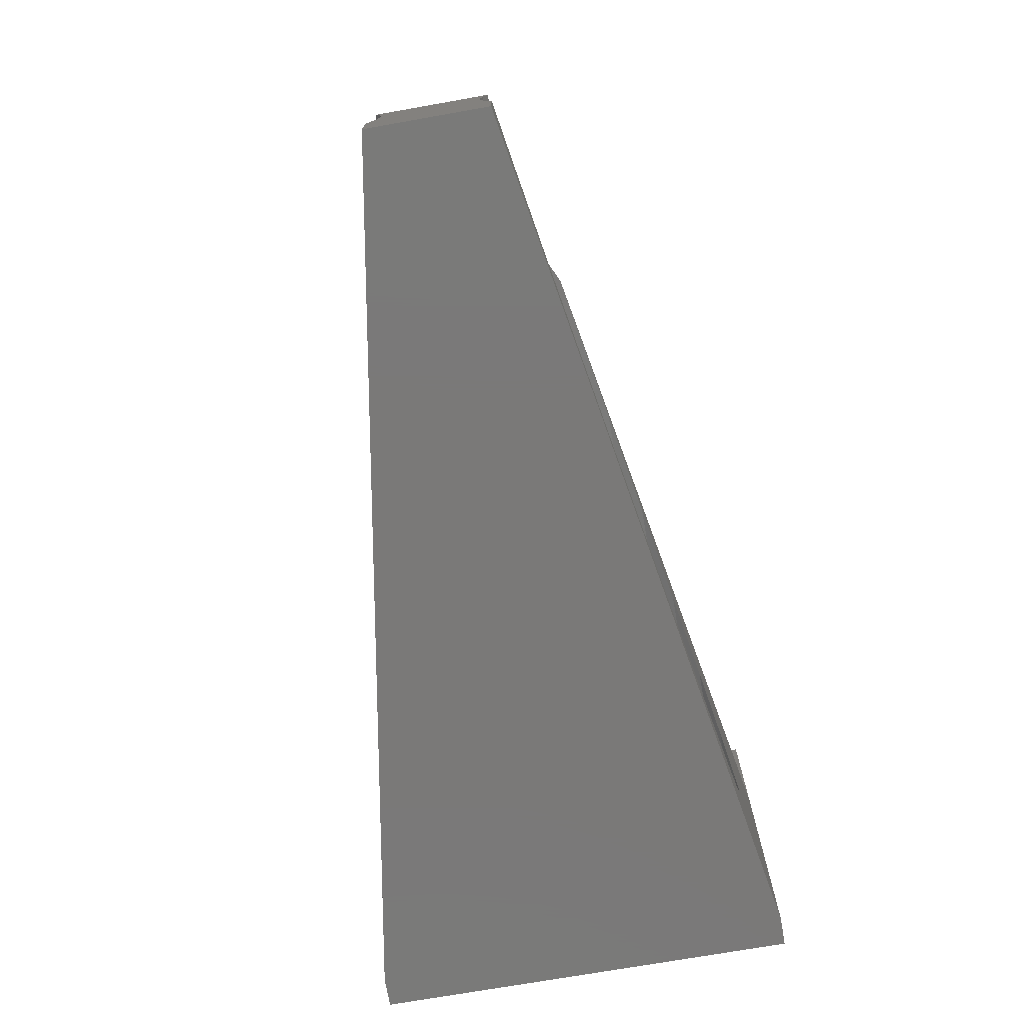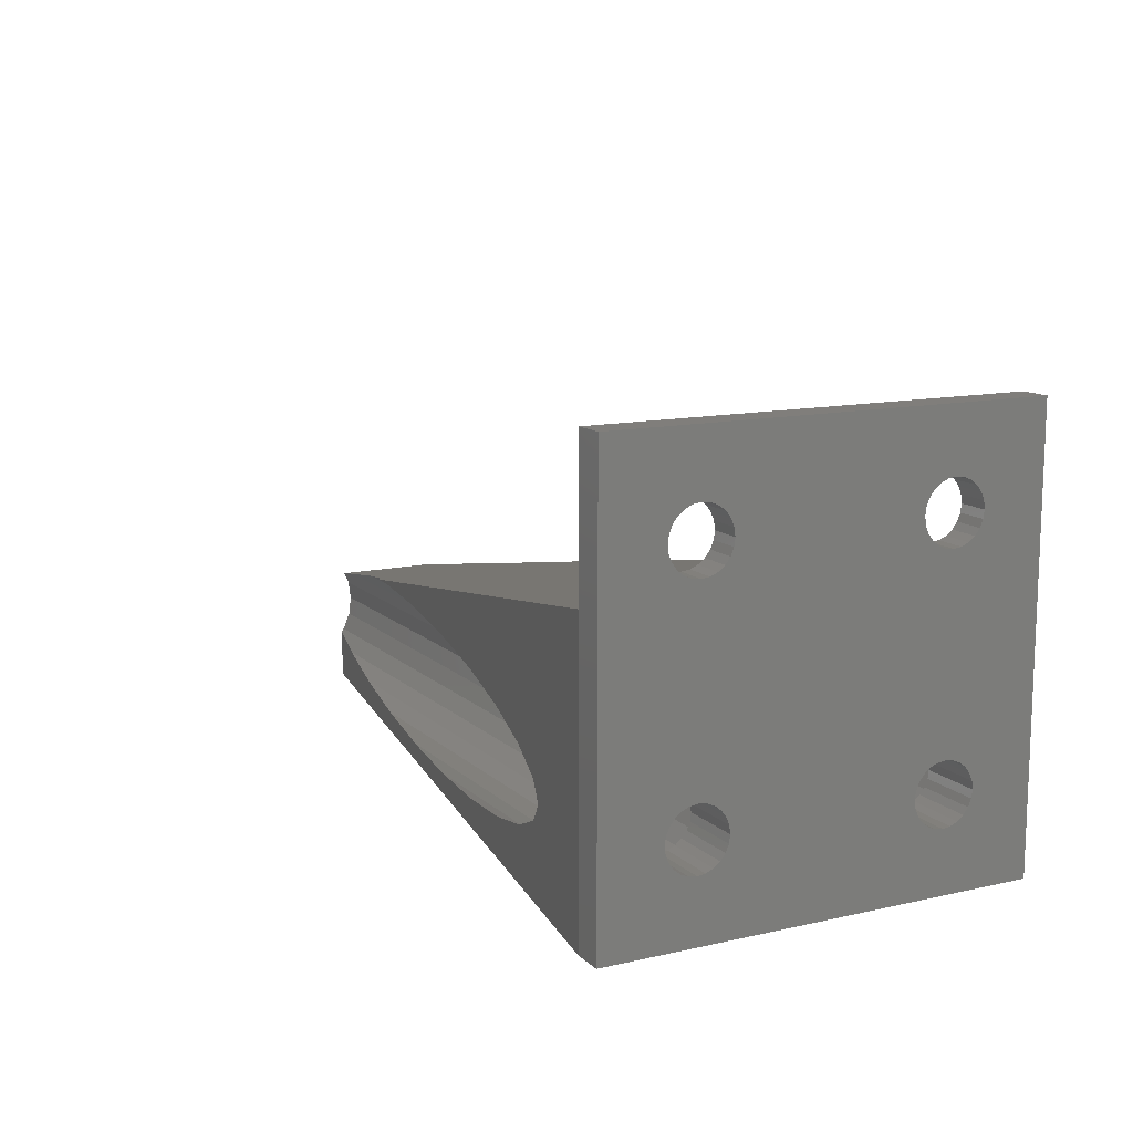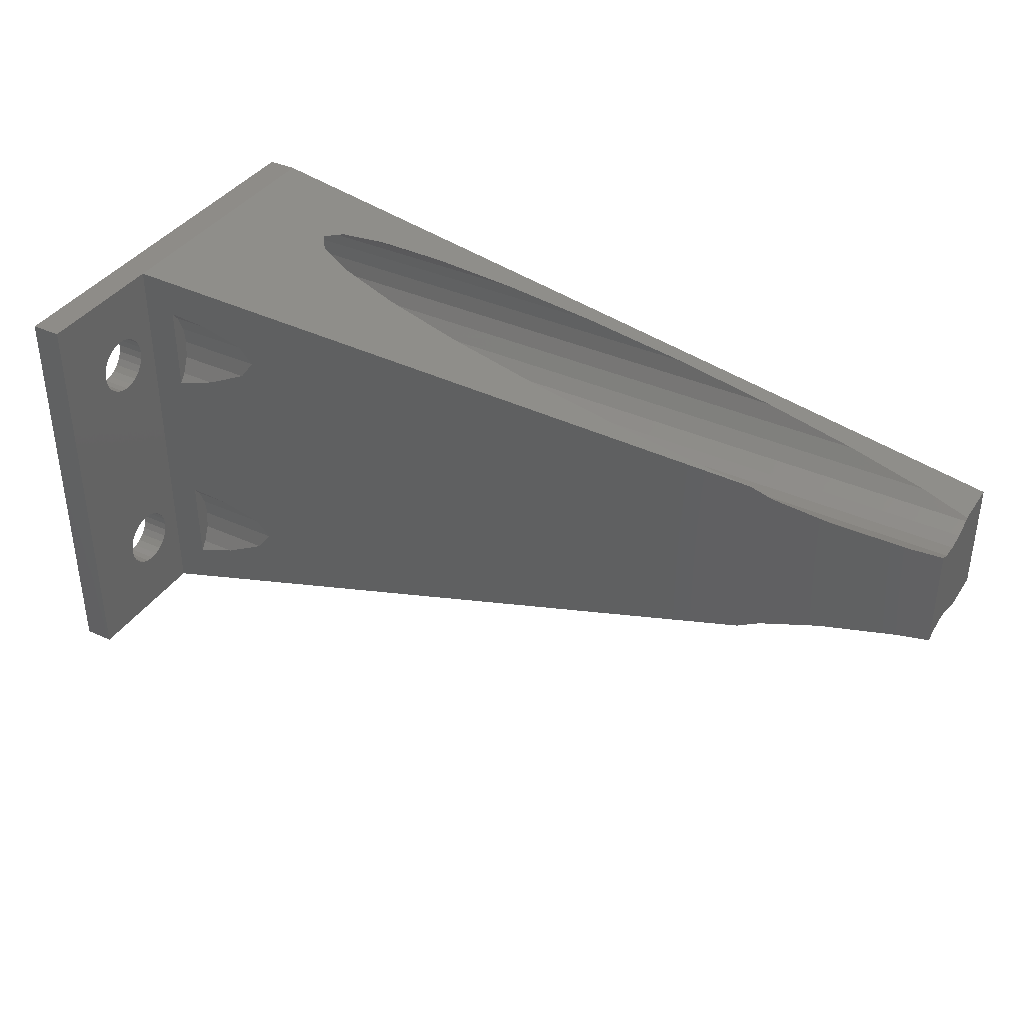
<metadata>
{"format":"stl","ext":"stl","renderer":"f3d","projection":"perspective","resolution":1024,"background":"white","views":[{"elev":-72.5,"azim":100.0,"up":"+Z"},{"elev":12.4,"azim":-117.7,"up":"+Z"},{"elev":37.8,"azim":30.0,"up":"+Y"}]}
</metadata>
<code>
# stl→obj: 346 verts, 704 faces
v 0 3.707 3.707
v 0 10.29 3.707
v 0 3.866 3.5
v 0 10.29 10.29
v 0 3.966 10.74
v 0 4 11
v 0 3.866 10.5
v 0 3.707 10.29
v 0 3.5 3.866
v 0 3.5 10.13
v 0 3.259 3.966
v 0 3.259 10.03
v 0 3 4
v 0 3 10
v 0 2.741 3.966
v 0 2.741 10.03
v 0 2.5 3.866
v 0 2.5 10.13
v 0 2.293 3.707
v 0 2.293 10.29
v 0 2.134 3.5
v 0 2.134 10.5
v 0 2.034 3.259
v 0 2.034 10.74
v 0 0 0
v 0 2 3
v 0 11.97 10.74
v 0 14 14
v 0 11.97 3.259
v 0 12 11
v 0 11.87 3.5
v 0 11.87 10.5
v 0 11.71 3.707
v 0 11.71 10.29
v 0 11.5 3.866
v 0 11.5 10.13
v 0 11.26 3.966
v 0 11.26 10.03
v 0 11 4
v 0 11 10
v 0 10.74 3.966
v 0 10.74 10.03
v 0 10.5 3.866
v 0 10.5 10.13
v 0 10.03 3.259
v 0 3.966 3.259
v 0 10.13 3.5
v 0 4 3
v 0 10 3
v 0 10.13 10.5
v 0 14 0
v 0 12 3
v 0 11.97 2.741
v 0 11.87 2.5
v 0 11.71 2.293
v 0 11.5 2.134
v 0 11.26 2.034
v 0 11 2
v 0 10.74 2.034
v 0 3.259 2.034
v 0 10.03 10.74
v 0 10.03 2.741
v 0 3.966 2.741
v 0 10.13 2.5
v 0 3.866 2.5
v 0 10.29 2.293
v 0 3.707 2.293
v 0 10.5 2.134
v 0 3.5 2.134
v 0 3 2
v 0 0 14
v 0 2.034 2.741
v 0 2.134 2.5
v 0 2.293 2.293
v 0 2.5 2.134
v 0 2.741 2.034
v 0 11.97 11.26
v 0 11.87 11.5
v 0 11.71 11.71
v 0 11.5 11.87
v 0 11.26 11.97
v 0 11 12
v 0 10.74 11.97
v 0 3.259 11.97
v 0 10.5 11.87
v 0 10 11
v 0 10.03 11.26
v 0 3.966 11.26
v 0 10.13 11.5
v 0 3.866 11.5
v 0 10.29 11.71
v 0 3.707 11.71
v 0 3.5 11.87
v 0 3 12
v 0 2.741 11.97
v 0 2 11
v 0 2.5 11.87
v 0 2.293 11.71
v 0 2.134 11.5
v 0 2.034 11.26
v 1 0 14
v 1 14 14
v 1 11.97 11.26
v 1 14 9.333
v 1 12 11
v 1 11.87 11.5
v 1 11.71 11.71
v 1 11.5 11.87
v 1 11.26 11.97
v 1 11 12
v 1 10.74 11.97
v 1 3.259 11.97
v 1 10.03 11.26
v 1 4 11
v 1 10 11
v 1 3.966 11.26
v 1 10.13 11.5
v 1 3.866 11.5
v 1 10.29 11.71
v 1 3.707 11.71
v 1 10.5 11.87
v 1 3.5 11.87
v 1 3 12
v 1 0 9.333
v 1 2.034 11.26
v 1 2.134 11.5
v 1 2.293 11.71
v 1 2.5 11.87
v 1 2.741 11.97
v 1 11.97 10.74
v 1 11.87 10.5
v 1 11.71 10.29
v 1 11.5 10.13
v 1 11.26 10.03
v 1 11 10
v 1 10.74 10.03
v 1 10.03 10.74
v 1 3.966 10.74
v 1 10.13 10.5
v 1 3.866 10.5
v 1 10.29 10.29
v 1 3.707 10.29
v 1 10.5 10.13
v 1 3.5 10.13
v 1 3.259 10.03
v 1 3 10
v 1 2 11
v 1 2.034 10.74
v 1 2.741 10.03
v 1 2.5 10.13
v 1 2.293 10.29
v 1 2.134 10.5
v 1 0 0
v 30 9 0
v 30 5 0
v 1 14 0
v 4.543 10.38 8.682
v 4.987 3 8.6
v 4.987 11 8.6
v 4.543 3.621 8.682
v 3.239 9.8 8.922
v 3.239 4.2 8.922
v 2 9.503 9.149
v 2 4.497 9.149
v 2 9.706 9.149
v 23.36 10.14 5.221
v 4.543 11.62 8.682
v 3.239 12.2 8.922
v 2 11.89 9.149
v 2 12.29 9.149
v 2 11.42 9.149
v 2 10.58 9.149
v 2 10.11 9.149
v 2 4.294 9.149
v 2 3.891 9.149
v 2 3.422 9.149
v 2 2.578 9.149
v 2 2.109 9.149
v 2 12.5 9.149
v 28.91 8.922 4.2
v 30 5.161 4
v 30 8.839 4
v 28.91 5.078 4.2
v 26.21 9.303 4.697
v 26.21 4.697 4.697
v 24.14 9.8 5.078
v 24.14 4.2 5.078
v 23.36 3.855 5.221
v 4.543 2.379 8.682
v 3.239 1.8 8.922
v 2 1.503 9.149
v 2 1.706 9.149
v 14.8 2.379 5.318
v 18.4 3 5.4
v 11.44 1.8 5.078
v 8.557 1.303 4.697
v 6.345 0.9215 4.2
v 4.954 0.6818 3.621
v 4.48 0.6 3
v 14.8 2.379 0.6818
v 18.4 3 0.6
v 11.44 1.8 0.9215
v 8.557 1.303 1.303
v 6.345 0.9215 1.8
v 4.954 0.6818 2.379
v 22 3.621 5.318
v 28.24 4.697 1.303
v 30 5 1.698
v 25.36 4.2 0.9215
v 22 3.621 0.6818
v 22 10.38 0.6818
v 18.4 11 0.6
v 25.36 9.8 0.9215
v 28.24 9.303 1.303
v 30 9 1.698
v 22 10.38 5.318
v 18.4 11 5.4
v 14.8 11.62 5.318
v 11.44 12.2 5.078
v 8.557 12.7 4.697
v 6.345 13.08 4.2
v 4.954 13.32 3.621
v 4.48 13.4 3
v 4.954 13.32 2.379
v 6.345 13.08 1.8
v 8.557 12.7 1.303
v 11.44 12.2 0.9215
v 14.8 11.62 0.6818
v 30 8.682 3.621
v 30 5.4 3
v 30 8.6 3
v 30 5.318 3.621
v 30 8.922 1.8
v 30 5.078 1.8
v 30 8.682 2.379
v 30 5.318 2.379
v 2 3 2
v 2 3.259 2.034
v 2 3.259 3.966
v 2 3 4
v 2 4 3
v 2 3.966 2.741
v 2 2.034 2.741
v 2 2 3
v 2 3.5 2.134
v 2 3.773 3.621
v 2 3.707 3.707
v 2 3.866 3.5
v 2 3.5 3.866
v 2 3.966 3.259
v 2 2.741 2.034
v 2 3.707 2.293
v 2 3.866 2.5
v 2 2.227 3.621
v 2 2.293 3.707
v 2 2.134 3.5
v 2 2.293 2.293
v 2 2.5 2.134
v 2 2.741 3.966
v 2 2.5 3.866
v 2 2.134 2.5
v 2 2.034 3.259
v 2 11 2
v 2 11.26 2.034
v 2 11.26 3.966
v 2 11 4
v 2 12 3
v 2 11.97 2.741
v 2 11.5 2.134
v 2 11.77 3.621
v 2 11.71 3.707
v 2 11.87 3.5
v 2 11.5 3.866
v 2 11.97 3.259
v 2 10.03 2.741
v 2 10 3
v 2 11.71 2.293
v 2 11.87 2.5
v 2 10.23 3.621
v 2 10.29 3.707
v 2 10.13 3.5
v 2 10.29 2.293
v 2 10.5 2.134
v 2 10.74 2.034
v 2 10.74 3.966
v 2 10.5 3.866
v 2 10.13 2.5
v 2 10.03 3.259
v 2 2.379 0.6818
v 2 3 0.6
v 2 0.6818 3.621
v 2 3.621 0.6818
v 2 3 5.4
v 2 2.379 5.318
v 2 4.2 0.9215
v 2 5.318 3.621
v 2 5.4 3
v 2 4.697 1.303
v 2 5.078 1.8
v 2 1.8 0.9215
v 2 0.9215 1.8
v 2 0.6818 2.379
v 2 5.318 2.379
v 2 4.697 4.697
v 2 4.2 5.078
v 2 5.078 4.2
v 2 1.303 1.303
v 2 3.621 5.318
v 2 0.6 3
v 2 0.9215 4.2
v 2 1.8 5.078
v 2 1.303 4.697
v 2 10.38 0.6818
v 2 11 0.6
v 2 8.682 3.621
v 2 11.62 0.6818
v 2 10.38 5.318
v 2 11 5.4
v 2 12.2 0.9215
v 2 13.32 3.621
v 2 13.4 3
v 2 12.7 1.303
v 2 13.08 1.8
v 2 9.8 0.9215
v 2 8.682 2.379
v 2 8.922 1.8
v 2 13.32 2.379
v 2 12.2 5.078
v 2 12.7 4.697
v 2 13.08 4.2
v 2 9.303 1.303
v 2 11.62 5.318
v 2 8.6 3
v 2 8.922 4.2
v 2 9.8 5.078
v 2 9.303 4.697
v 2 2.379 8.682
v 2 3 8.6
v 2 3.621 8.682
v 2 4.2 8.922
v 2 1.8 8.922
v 2 10.38 8.682
v 2 11 8.6
v 2 11.62 8.682
v 2 12.2 8.922
v 2 9.8 8.922
f 1 2 3
f 4 5 6
f 2 1 4
f 4 7 5
f 8 4 1
f 4 8 7
f 9 8 1
f 9 10 8
f 11 10 9
f 11 12 10
f 13 12 11
f 13 14 12
f 15 14 13
f 15 16 14
f 17 16 15
f 17 18 16
f 19 18 17
f 19 20 18
f 21 20 19
f 21 22 20
f 23 22 21
f 23 24 22
f 25 23 26
f 23 25 24
f 27 28 29
f 28 27 30
f 31 27 29
f 31 32 27
f 33 32 31
f 33 34 32
f 35 34 33
f 35 36 34
f 37 36 35
f 37 38 36
f 39 38 37
f 39 40 38
f 41 40 39
f 41 42 40
f 43 42 41
f 43 44 42
f 2 44 43
f 2 4 44
f 45 46 47
f 3 47 46
f 46 45 48
f 47 3 2
f 48 45 49
f 4 6 50
f 29 51 52
f 51 53 52
f 51 54 53
f 51 55 54
f 51 56 55
f 51 57 56
f 51 58 57
f 51 59 58
f 60 59 51
f 50 6 61
f 62 48 49
f 63 62 64
f 65 64 66
f 67 66 68
f 59 60 68
f 62 63 48
f 64 65 63
f 66 67 65
f 68 69 67
f 68 60 69
f 25 60 51
f 60 25 70
f 71 24 25
f 72 25 26
f 73 25 72
f 74 25 73
f 75 25 74
f 76 25 75
f 70 25 76
f 51 29 28
f 77 28 30
f 78 28 77
f 79 28 78
f 80 28 79
f 81 28 80
f 82 28 81
f 83 28 82
f 84 83 85
f 61 6 86
f 86 6 87
f 88 87 6
f 87 88 89
f 90 89 88
f 89 90 91
f 92 91 90
f 91 92 85
f 93 85 92
f 84 85 93
f 83 84 28
f 71 84 94
f 71 94 95
f 24 71 96
f 84 71 28
f 97 71 95
f 98 71 97
f 99 71 98
f 100 71 99
f 96 71 100
f 28 101 102
f 101 28 71
f 103 104 102
f 104 103 105
f 102 106 103
f 102 107 106
f 102 108 107
f 102 109 108
f 102 110 109
f 102 111 110
f 112 111 102
f 113 114 115
f 116 113 117
f 118 117 119
f 120 119 121
f 111 112 121
f 113 116 114
f 117 118 116
f 119 120 118
f 121 122 120
f 121 112 122
f 101 112 102
f 112 101 123
f 124 125 101
f 126 101 125
f 127 101 126
f 128 101 127
f 129 101 128
f 123 101 129
f 130 104 105
f 131 104 130
f 132 104 131
f 133 104 132
f 134 104 133
f 135 104 134
f 136 104 135
f 114 137 115
f 138 137 114
f 137 138 139
f 140 139 138
f 139 140 141
f 142 141 140
f 141 142 143
f 144 143 142
f 143 144 136
f 145 136 144
f 136 145 104
f 124 145 146
f 125 124 147
f 147 124 148
f 145 124 104
f 149 124 146
f 150 124 149
f 151 124 150
f 152 124 151
f 148 124 152
f 153 154 155
f 153 156 154
f 25 156 153
f 156 25 51
f 71 124 101
f 25 124 71
f 124 25 153
f 104 28 102
f 51 104 156
f 104 51 28
f 157 158 159
f 157 160 158
f 161 160 157
f 161 162 160
f 163 162 161
f 163 164 162
f 104 163 165
f 163 104 164
f 166 167 159
f 104 167 166
f 167 104 168
f 104 169 170
f 169 104 171
f 171 104 172
f 172 104 173
f 173 104 165
f 124 164 104
f 164 124 174
f 174 124 175
f 175 124 176
f 176 124 177
f 177 124 178
f 179 104 170
f 168 104 179
f 180 181 182
f 180 183 181
f 184 183 180
f 184 185 183
f 186 185 184
f 186 187 185
f 186 188 187
f 166 188 186
f 159 188 166
f 158 188 159
f 189 188 158
f 124 189 190
f 124 190 191
f 178 124 192
f 189 124 188
f 192 124 191
f 124 193 194
f 124 195 193
f 124 196 195
f 124 197 196
f 124 198 197
f 124 199 198
f 200 153 201
f 202 153 200
f 203 153 202
f 204 153 203
f 205 153 204
f 199 153 205
f 153 199 124
f 206 124 194
f 124 206 188
f 155 201 153
f 207 155 208
f 209 155 207
f 210 155 209
f 201 155 210
f 211 154 212
f 213 154 211
f 214 154 213
f 154 214 215
f 104 216 217
f 216 104 166
f 218 104 217
f 219 104 218
f 220 104 219
f 221 104 220
f 222 104 221
f 223 104 222
f 156 212 154
f 223 156 104
f 224 156 223
f 225 156 224
f 226 156 225
f 227 156 226
f 228 156 227
f 212 156 228
f 229 230 231
f 232 229 182
f 229 232 230
f 232 182 181
f 233 154 215
f 234 233 235
f 230 235 231
f 236 235 230
f 234 235 236
f 233 234 154
f 155 234 208
f 234 155 154
f 60 237 238
f 237 60 70
f 13 239 240
f 239 13 11
f 63 241 48
f 241 63 242
f 243 26 244
f 26 243 72
f 69 238 245
f 238 69 60
f 1 246 247
f 3 246 1
f 246 3 248
f 9 247 249
f 247 9 1
f 46 248 3
f 248 46 250
f 70 251 237
f 251 70 76
f 67 245 252
f 245 67 69
f 67 253 65
f 253 67 252
f 11 249 239
f 249 11 9
f 48 250 46
f 250 48 241
f 254 19 255
f 21 254 256
f 254 21 19
f 75 257 258
f 257 75 74
f 76 258 251
f 258 76 75
f 65 242 63
f 242 65 253
f 15 240 259
f 240 15 13
f 19 260 255
f 260 19 17
f 257 73 261
f 73 257 74
f 261 72 243
f 72 261 73
f 17 259 260
f 259 17 15
f 262 21 256
f 21 262 23
f 244 23 262
f 23 244 26
f 57 263 264
f 263 57 58
f 39 265 266
f 265 39 37
f 53 267 52
f 267 53 268
f 56 264 269
f 264 56 57
f 33 270 271
f 31 270 33
f 270 31 272
f 35 271 273
f 271 35 33
f 29 272 31
f 272 29 274
f 275 49 276
f 49 275 62
f 55 269 277
f 269 55 56
f 55 278 54
f 278 55 277
f 37 273 265
f 273 37 35
f 52 274 29
f 274 52 267
f 279 2 280
f 47 279 281
f 279 47 2
f 68 282 283
f 282 68 66
f 59 283 284
f 283 59 68
f 54 268 53
f 268 54 278
f 41 266 285
f 266 41 39
f 2 286 280
f 286 2 43
f 58 284 263
f 284 58 59
f 282 64 287
f 64 282 66
f 287 62 275
f 62 287 64
f 43 285 286
f 285 43 41
f 288 47 281
f 47 288 45
f 276 45 288
f 45 276 49
f 12 146 145
f 146 12 14
f 94 112 123
f 112 94 84
f 5 114 6
f 114 5 138
f 148 96 147
f 96 148 24
f 10 145 144
f 145 10 12
f 90 120 92
f 120 90 118
f 93 120 122
f 120 93 92
f 88 118 90
f 118 88 116
f 14 149 146
f 149 14 16
f 8 144 142
f 144 8 10
f 8 140 7
f 140 8 142
f 84 122 112
f 122 84 93
f 6 116 88
f 116 6 114
f 126 98 127
f 98 126 99
f 18 151 150
f 151 18 20
f 16 150 149
f 150 16 18
f 7 138 5
f 138 7 140
f 95 123 129
f 123 95 94
f 98 128 127
f 128 98 97
f 152 24 148
f 24 152 22
f 151 22 152
f 22 151 20
f 97 129 128
f 129 97 95
f 125 99 126
f 99 125 100
f 147 100 125
f 100 147 96
f 38 135 134
f 135 38 40
f 82 109 110
f 109 82 81
f 27 105 30
f 105 27 130
f 36 134 133
f 134 36 38
f 78 107 79
f 107 78 106
f 80 107 108
f 107 80 79
f 77 106 78
f 106 77 103
f 137 86 115
f 86 137 61
f 40 136 135
f 136 40 42
f 34 133 132
f 133 34 36
f 34 131 32
f 131 34 132
f 81 108 109
f 108 81 80
f 30 103 77
f 103 30 105
f 117 91 119
f 91 117 89
f 44 141 143
f 141 44 4
f 42 143 136
f 143 42 44
f 32 130 27
f 130 32 131
f 83 110 111
f 110 83 82
f 91 121 119
f 121 91 85
f 141 50 139
f 50 141 4
f 139 61 137
f 61 139 50
f 85 111 121
f 111 85 83
f 113 89 117
f 89 113 87
f 115 87 113
f 87 115 86
f 289 290 291
f 292 201 210
f 201 292 290
f 293 193 294
f 193 293 194
f 292 295 296
f 262 291 244
f 256 291 262
f 291 256 254
f 296 250 241
f 296 248 250
f 248 296 246
f 242 296 241
f 253 296 242
f 252 296 253
f 252 290 296
f 245 290 252
f 238 290 245
f 237 290 238
f 251 290 237
f 258 290 251
f 257 290 258
f 261 290 257
f 261 291 290
f 243 291 261
f 291 243 244
f 297 232 296
f 232 297 230
f 298 299 296
f 300 289 291
f 301 205 204
f 205 301 302
f 295 210 209
f 210 295 292
f 303 297 296
f 304 187 305
f 187 304 185
f 296 183 306
f 232 183 296
f 183 232 181
f 300 203 202
f 203 300 307
f 290 292 296
f 302 301 291
f 298 209 207
f 209 298 295
f 295 298 296
f 299 236 303
f 236 299 234
f 299 303 296
f 206 187 188
f 305 206 308
f 206 305 187
f 308 194 293
f 194 308 206
f 306 185 304
f 185 306 183
f 302 199 205
f 199 302 309
f 290 200 201
f 200 290 289
f 289 202 200
f 202 289 300
f 207 234 299
f 207 299 298
f 234 207 208
f 303 230 297
f 230 303 236
f 198 310 197
f 310 198 291
f 246 306 304
f 247 304 305
f 306 246 296
f 304 247 246
f 249 305 308
f 305 249 247
f 308 239 249
f 293 239 308
f 293 240 239
f 293 259 240
f 294 259 293
f 259 294 260
f 311 260 294
f 260 311 255
f 312 255 311
f 255 312 254
f 310 254 312
f 254 310 291
f 294 195 311
f 195 294 193
f 197 312 196
f 312 197 310
f 307 204 203
f 204 307 301
f 301 307 291
f 307 300 291
f 199 291 198
f 291 199 309
f 309 302 291
f 311 196 312
f 196 311 195
f 313 314 315
f 314 228 316
f 228 314 212
f 317 217 216
f 217 317 318
f 316 319 320
f 288 315 276
f 281 315 288
f 315 281 279
f 320 274 267
f 320 272 274
f 272 320 270
f 268 320 267
f 278 320 268
f 277 320 278
f 277 314 320
f 269 314 277
f 264 314 269
f 263 314 264
f 284 314 263
f 283 314 284
f 282 314 283
f 287 314 282
f 287 315 314
f 275 315 287
f 315 275 276
f 223 320 321
f 320 223 222
f 322 323 320
f 324 313 315
f 233 325 235
f 325 233 326
f 316 227 319
f 227 316 228
f 327 321 320
f 328 220 219
f 220 328 329
f 222 330 320
f 330 222 221
f 331 213 324
f 213 331 214
f 314 316 320
f 325 326 315
f 319 226 322
f 226 319 227
f 319 322 320
f 323 224 327
f 224 323 225
f 323 327 320
f 332 219 218
f 219 332 328
f 318 218 217
f 218 318 332
f 221 329 330
f 329 221 220
f 235 333 231
f 333 235 325
f 324 211 313
f 211 324 213
f 322 225 323
f 225 322 226
f 327 223 321
f 223 327 224
f 229 180 182
f 315 180 229
f 180 315 334
f 270 330 329
f 271 329 328
f 330 270 320
f 329 271 270
f 273 328 332
f 328 273 271
f 332 265 273
f 318 265 332
f 318 266 265
f 318 285 266
f 317 285 318
f 285 317 286
f 335 286 317
f 286 335 280
f 336 280 335
f 280 336 279
f 334 279 336
f 279 334 315
f 186 216 166
f 335 216 186
f 216 335 317
f 334 184 180
f 184 334 336
f 214 233 215
f 233 214 326
f 326 214 331
f 313 212 314
f 212 313 211
f 326 331 315
f 331 324 315
f 333 325 315
f 231 315 229
f 315 231 333
f 336 186 184
f 186 336 335
f 177 337 338
f 337 177 178
f 338 160 339
f 160 338 158
f 175 340 174
f 340 175 339
f 338 176 177
f 178 341 337
f 341 178 192
f 339 162 340
f 162 339 160
f 190 341 191
f 176 339 175
f 339 176 338
f 162 164 340
f 340 164 174
f 338 189 158
f 189 338 337
f 337 190 189
f 190 337 341
f 191 341 192
f 172 342 343
f 342 172 173
f 343 167 344
f 167 343 159
f 169 345 170
f 345 169 344
f 343 171 172
f 173 346 342
f 346 173 165
f 344 168 345
f 168 344 167
f 161 346 163
f 171 344 169
f 344 171 343
f 168 179 345
f 345 179 170
f 342 161 157
f 161 342 346
f 343 157 159
f 157 343 342
f 163 346 165

</code>
